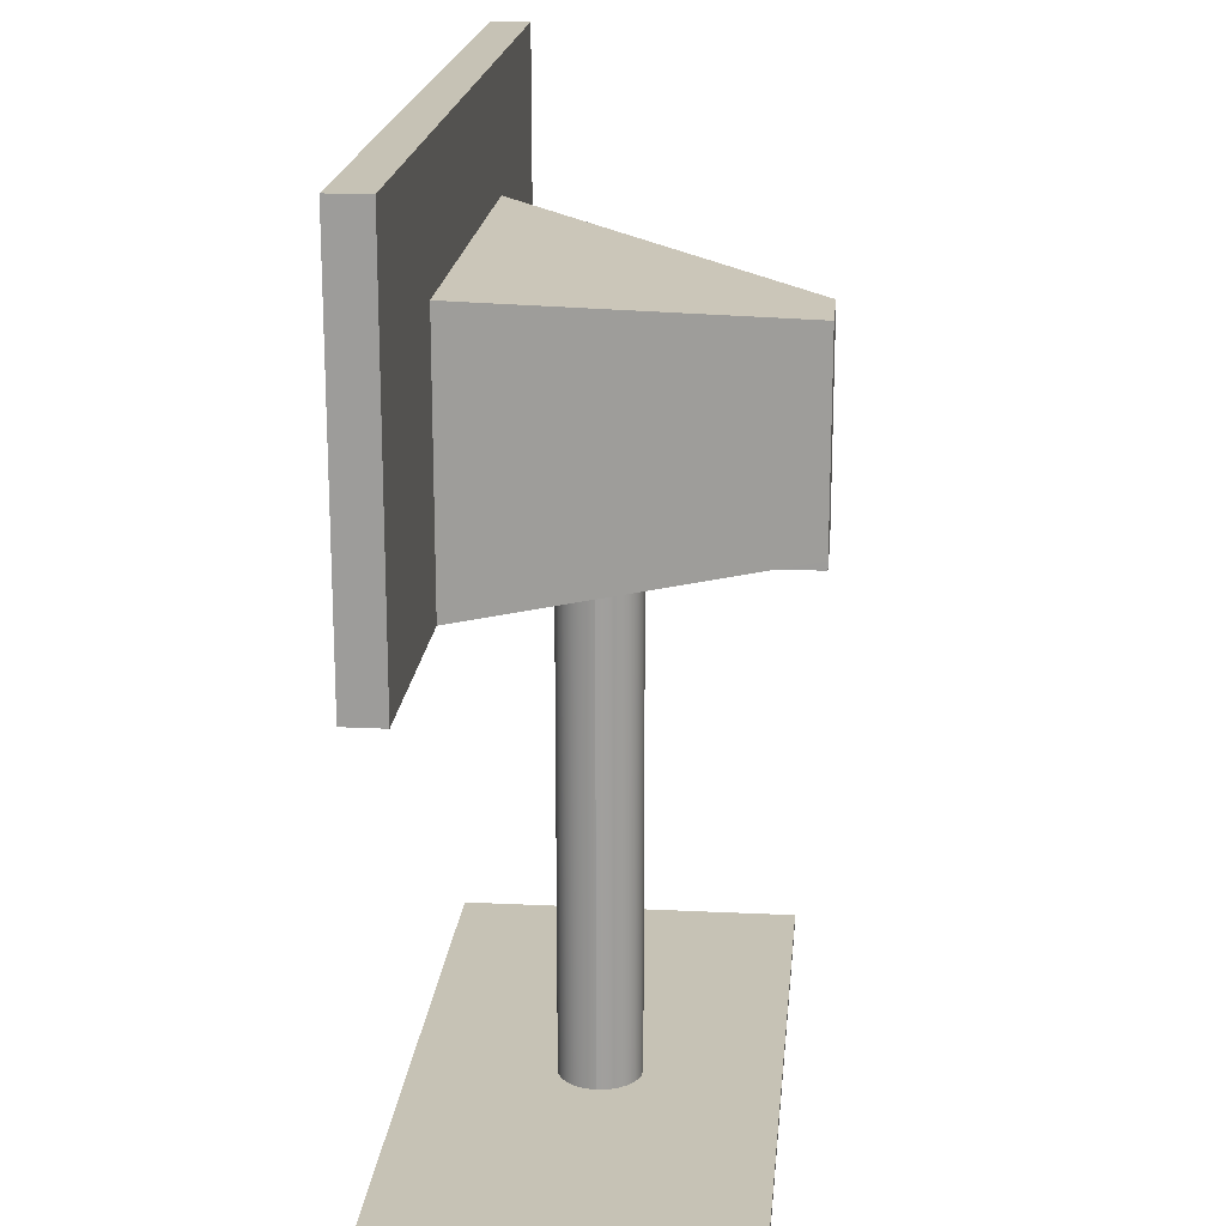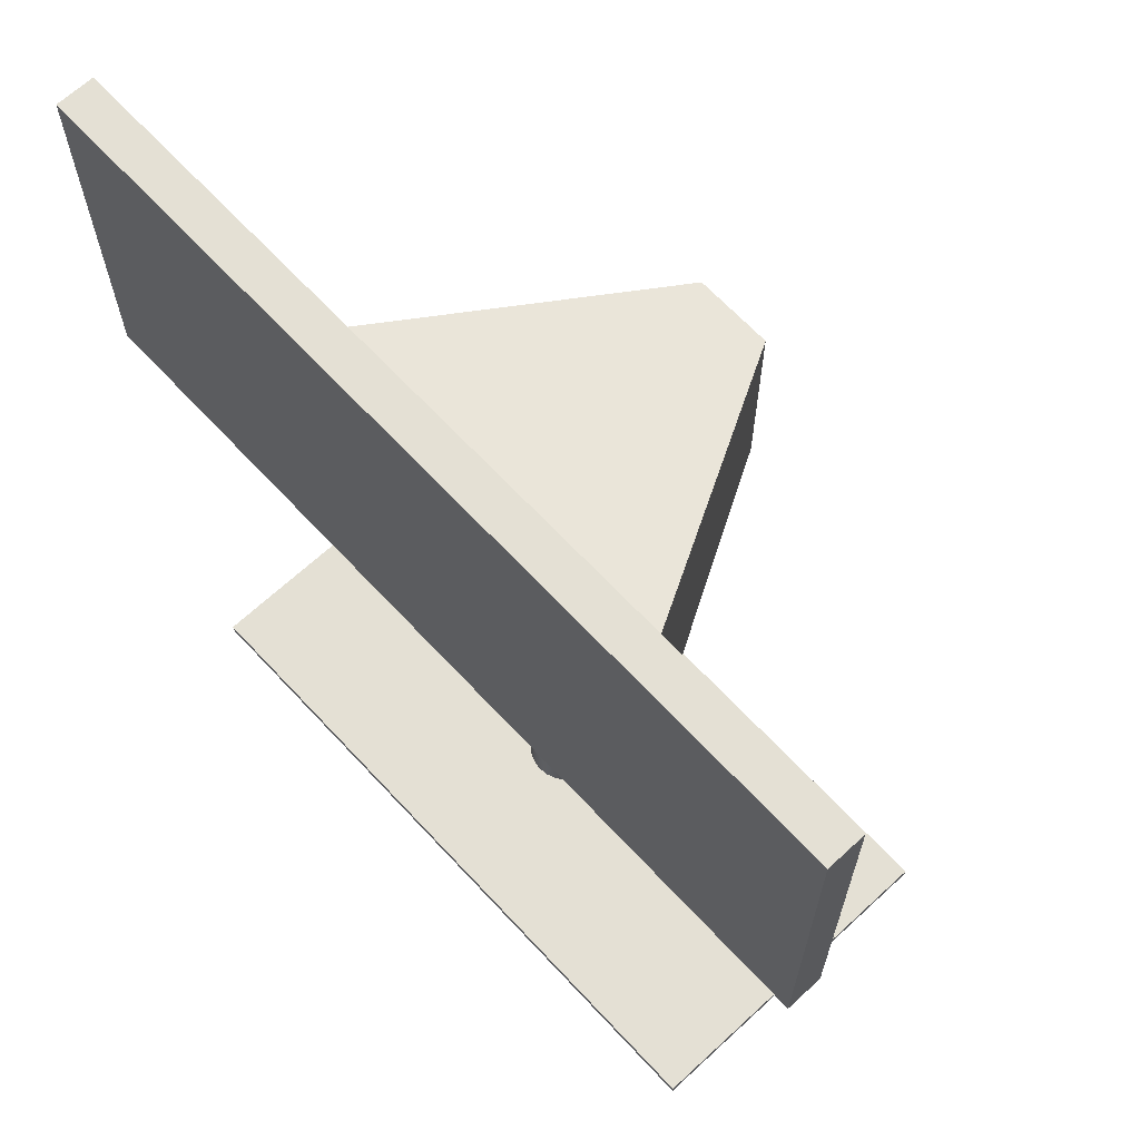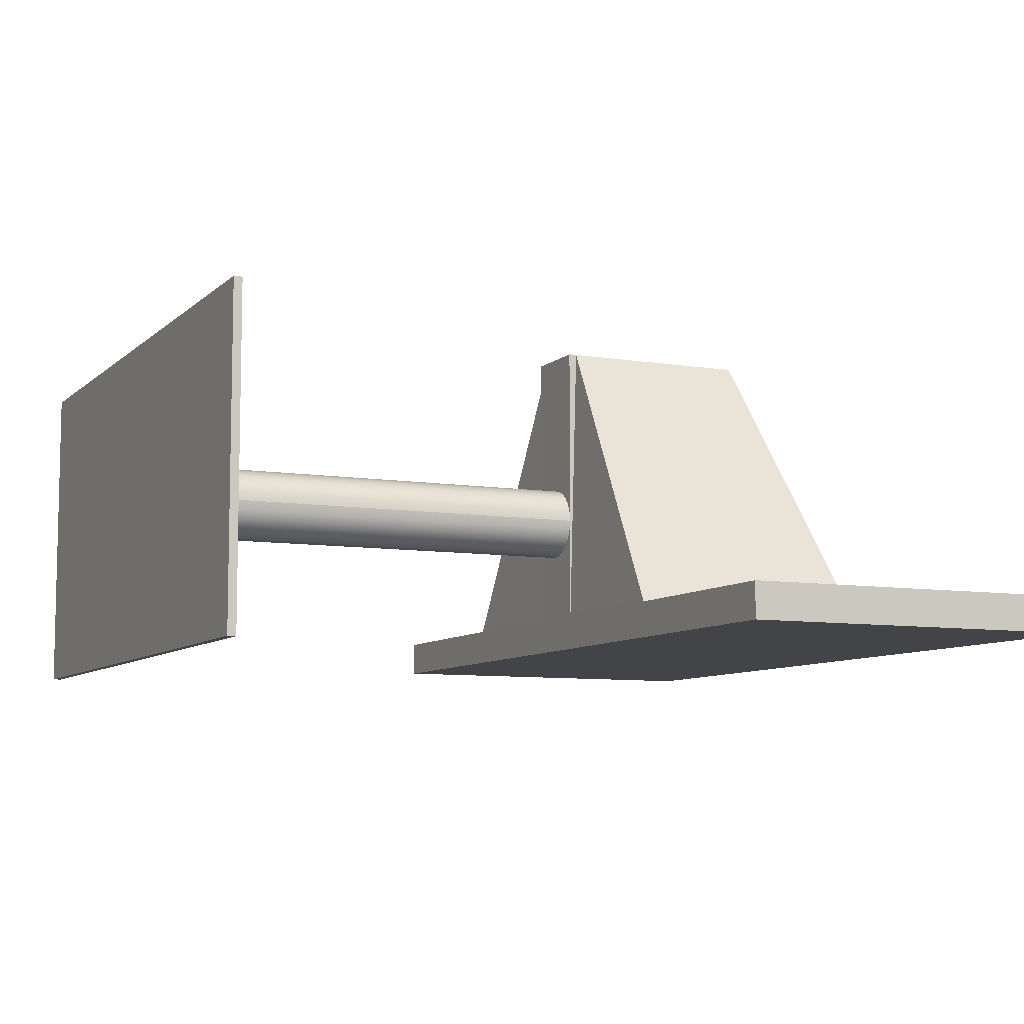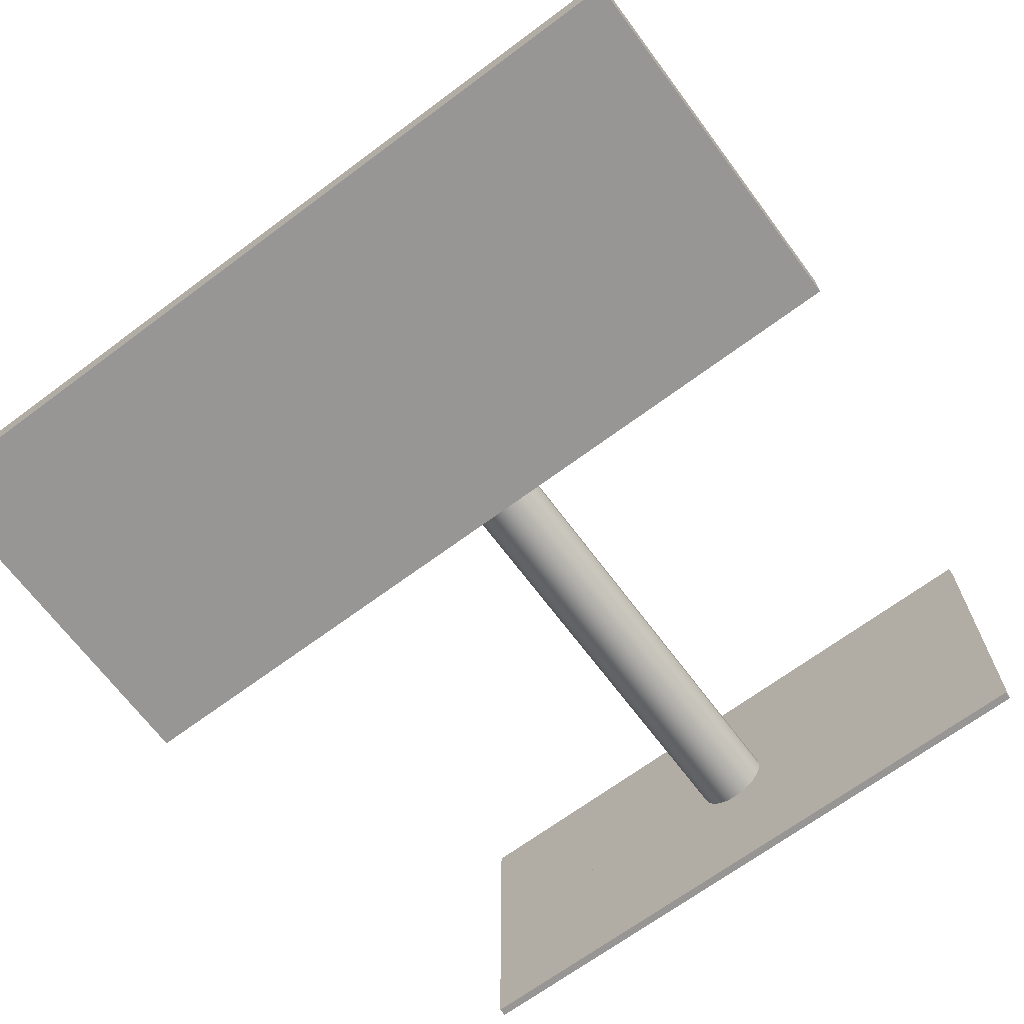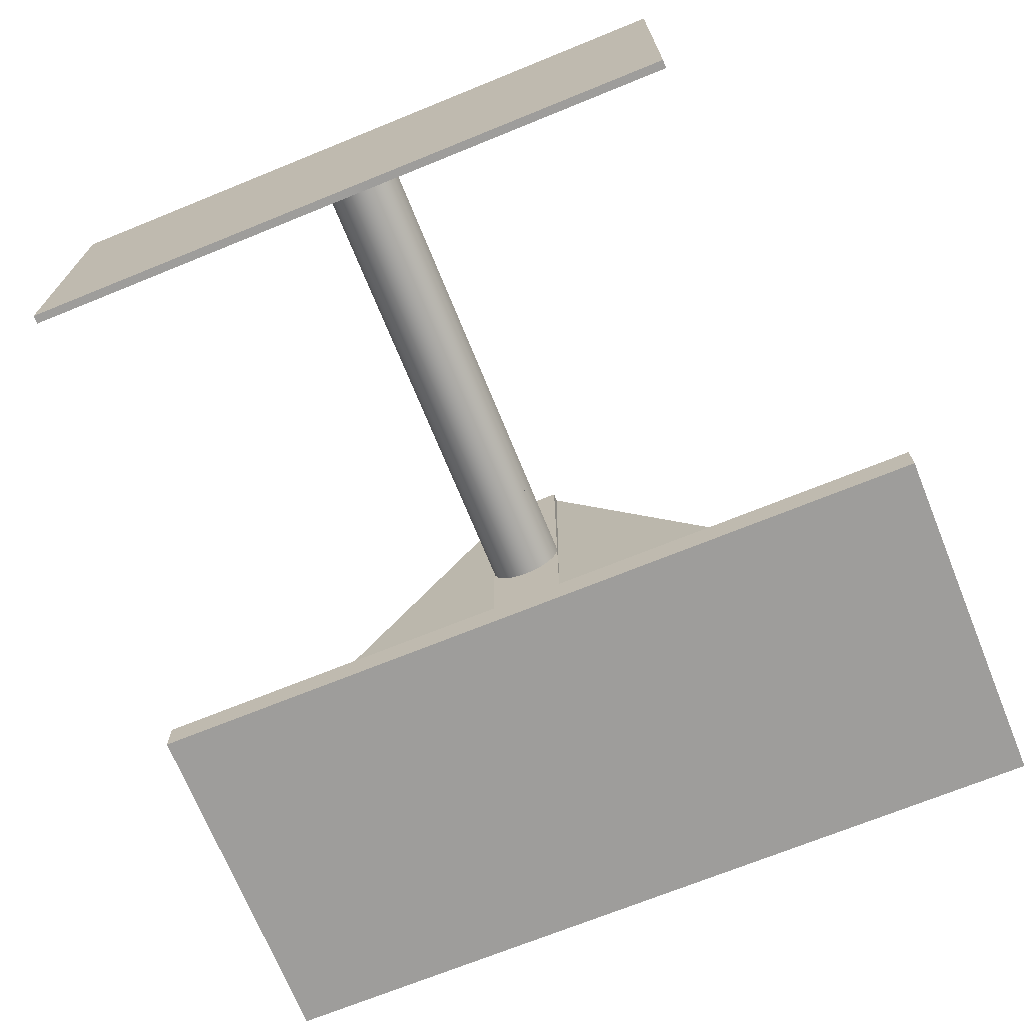
<metadata>
{"format":"obj","ext":"obj","renderer":"f3d","projection":"perspective","resolution":1024,"background":"white","views":[{"elev":18.9,"azim":-84.7,"up":"+Y"},{"elev":66.1,"azim":-132.9,"up":"+Y"},{"elev":-8.0,"azim":65.3,"up":"+Z"},{"elev":-67.9,"azim":-143.3,"up":"+Z"},{"elev":-70.5,"azim":22.1,"up":"+Z"}]}
</metadata>
<code>
v 0.03587 -0.26 0.01786
v 0.03485 0.119 0.01011
v 0.03485 -0.26 0.01011
v 0.03587 0.119 0.01786
v 0.03186 0.119 0.002898
v 0.03485 -0.26 0.0256
v 0.03186 -0.26 0.002898
v 0.03587 0.1257 0.01786
v 0.0271 0.119 -0.003302
v 0.03485 0.1257 0.0256
v 0.0271 -0.26 -0.003302
v 0.03485 0.119 0.0256
v 0.03186 -0.26 0.03282
v 0.0209 -0.26 -0.008056
v 0.0271 -0.26 0.03902
v 0.03186 0.119 0.03282
v 0.0209 0.119 -0.008056
v 0.01369 -0.26 -0.01105
v 0.03186 0.1257 0.03282
v 0.0209 0.119 0.04378
v 0.0209 -0.26 0.04378
v 0.01369 0.119 -0.01105
v 0.005944 -0.26 -0.01207
v 0.0271 0.1257 0.03902
v 0.0271 0.119 0.03902
v 0.01369 0.119 0.04676
v 0.01369 -0.26 0.04676
v 0.005944 0.119 -0.01207
v -0.02296 0.1257 0.0256
v -0.02398 0.119 0.01786
v -0.02398 0.1257 0.01786
v -0.02296 -0.26 0.01011
v -0.02296 0.119 0.01011
v -0.001805 -0.26 -0.01105
v 0.0209 0.1257 0.04378
v 0.01369 0.1257 0.04676
v 0.005944 0.119 0.04778
v -0.001805 0.119 -0.01105
v -0.02398 -0.26 0.01786
v -0.01997 -0.26 0.002898
v -0.01997 0.119 0.002898
v 0.005944 -0.26 0.04778
v -0.00902 -0.26 -0.008056
v 0.005944 0.1257 0.04778
v -0.00902 0.119 -0.008056
v -0.02296 -0.26 0.0256
v -0.01997 0.1257 0.03282
v -0.02296 0.119 0.0256
v -0.01521 -0.26 -0.003302
v -0.01521 0.119 -0.003302
v -0.001805 0.119 0.04676
v -0.001805 -0.26 0.04676
v -0.001805 0.1257 0.04676
v -0.01521 0.1257 0.03902
v -0.01997 0.119 0.03282
v -0.00902 0.119 0.04378
v -0.00902 -0.26 0.04378
v -0.00902 0.1257 0.04378
v -0.01997 -0.26 0.03282
v -0.01521 0.119 0.03902
v -0.01521 -0.26 0.03902
v 0.2732 -0.26 0.01786
v 0.03587 0.119 -0.06577
v 0.2732 -0.26 0.1442
v 0.2732 -0.2667 0.01786
v 0.2732 -0.26 -0.1151
v 0.03587 0.1257 0.1675
v 0.03587 0.1257 -0.06577
v -0.02398 0.119 -0.06577
v 0.03587 -0.2667 0.01786
v 0.2732 -0.2667 -0.1151
v 0.03485 -0.2667 0.0256
v 0.2732 -0.2667 0.1442
v -0.2422 -0.26 -0.1151
v 0.03587 0.119 0.1675
v 0.3484 0.4149 -0.06577
v -0.3265 0.119 -0.09519
v -0.02398 0.1257 0.1675
v -0.2422 -0.2667 -0.1151
v 0.03186 -0.2667 0.03282
v -0.2588 -0.2667 0.1442
v -0.02398 0.119 0.1675
v 0.03587 0.4149 -0.06577
v -0.02398 0.1257 -0.06577
v 0.1718 0.119 -0.06577
v -0.1532 0.119 -0.06577
v -0.02398 -0.2667 0.01786
v 0.0271 -0.2667 0.03902
v -0.2588 -0.26 0.1442
v 0.01369 -0.2667 0.04676
v -0.02398 0.4149 -0.06577
v 0.3484 0.119 -0.06577
v -0.3265 0.4149 -0.09519
v 0.3484 0.119 -0.09519
v -0.3265 0.119 -0.06577
v 0.03587 0.2826 0.1675
v -0.1532 0.3198 -0.06577
v -0.2422 -0.2667 0.01786
v -0.2588 -0.26 -0.1151
v 0.0209 -0.2667 0.04378
v -0.2588 -0.26 0.01786
v 0.005944 -0.2667 0.04778
v -0.3265 0.4149 -0.06577
v 0.3484 0.4149 -0.09519
v -0.01164 0.1243 -0.09519
v -0.02398 0.2826 0.1675
v -0.2588 -0.2667 0.01786
v -0.2588 -0.2667 -0.1151
v -0.2422 -0.26 0.01786
v -0.001805 -0.2667 0.04676
v 0.1718 0.3198 -0.06577
v -0.2781 0.4074 -0.09519
v -0.318 0.1314 -0.09519
v 0.01164 0.1243 -0.09519
v -0.02296 -0.2667 0.0256
v -0.00902 -0.2667 0.04378
v 0.3419 0.1306 -0.09519
v 0.3419 0.4065 -0.09519
v -0.318 0.4074 -0.09519
v -0.2689 0.1304 -0.09519
v -0.01997 -0.2667 0.03282
v -0.01521 -0.2667 0.03902
v 0.3053 0.4065 -0.09519
v -0.2781 0.1314 -0.09519
v -0.01164 0.1276 -0.09519
v 0.01164 0.1276 -0.09519
v 0.2964 0.4063 -0.09519
v -0.2689 0.4063 -0.09519
v 0.2964 0.1304 -0.09519
v 0.3053 0.1306 -0.09519
v 0.03485 0.1257 0.01011
v 0.03186 0.1257 0.002898
v 0.0271 0.1257 -0.003302
v 0.0209 0.1257 -0.008056
v 0.01369 0.1257 -0.01105
v 0.005944 0.1257 -0.01207
v -0.001805 0.1257 -0.01105
v -0.02296 0.1257 0.01011
v -0.00902 0.1257 -0.008056
v -0.01997 0.1257 0.002898
v -0.01521 0.1257 -0.003302
v -0.03878 -0.2667 0.06523
v 0.05099 -0.2667 -0.02454
v 0.05099 -0.2667 0.06523
v -0.03878 -0.2667 -0.02454
g mesh1_mesh1-geometry
f 1 2 3
f 2 1 4
f 3 2 1
f 4 1 2
f 5 3 2
f 2 3 5
f 6 4 1
f 1 4 6
f 3 5 7
f 7 5 3
f 4 6 8
f 8 6 4
f 9 7 5
f 5 7 9
f 8 6 10
f 10 6 8
f 7 9 11
f 11 9 7
f 10 6 12
f 12 6 10
f 13 12 6
f 6 12 13
f 9 14 11
f 11 14 9
f 12 13 10
f 10 13 12
f 15 16 13
f 13 16 15
f 14 9 17
f 17 9 14
f 17 18 14
f 14 18 17
f 10 13 19
f 19 13 10
f 16 15 19
f 19 15 16
f 19 13 16
f 16 13 19
f 20 15 21
f 21 15 20
f 18 17 22
f 22 17 18
f 22 23 18
f 18 23 22
f 19 15 24
f 24 15 19
f 15 20 25
f 25 20 15
f 21 26 20
f 20 26 21
f 26 21 27
f 27 21 26
f 23 22 28
f 28 22 23
f 29 30 31
f 31 30 29
f 30 32 33
f 33 32 30
f 28 34 23
f 23 34 28
f 24 15 25
f 25 15 24
f 25 35 24
f 24 35 25
f 25 20 35
f 35 20 25
f 20 26 36
f 36 26 20
f 27 37 26
f 26 37 27
f 34 28 38
f 38 28 34
f 30 29 39
f 39 29 30
f 33 40 41
f 41 40 33
f 32 30 39
f 39 30 32
f 40 33 32
f 32 33 40
f 37 27 42
f 42 27 37
f 38 43 34
f 34 43 38
f 20 36 35
f 35 36 20
f 26 44 36
f 36 44 26
f 26 37 44
f 44 37 26
f 43 38 45
f 45 38 43
f 39 29 46
f 46 29 39
f 47 48 29
f 29 48 47
f 41 49 50
f 50 49 41
f 49 41 40
f 40 41 49
f 42 51 37
f 37 51 42
f 51 42 52
f 52 42 51
f 45 49 43
f 43 49 45
f 37 53 44
f 44 53 37
f 49 45 50
f 50 45 49
f 46 29 48
f 48 29 46
f 54 55 47
f 47 55 54
f 48 47 46
f 46 47 48
f 37 51 53
f 53 51 37
f 52 56 51
f 51 56 52
f 56 52 57
f 57 52 56
f 56 54 58
f 58 54 56
f 55 54 59
f 59 54 55
f 59 47 55
f 55 47 59
f 46 47 59
f 59 47 46
f 51 58 53
f 53 58 51
f 51 56 58
f 58 56 51
f 57 60 56
f 56 60 57
f 60 57 61
f 61 57 60
f 56 60 54
f 54 60 56
f 59 54 61
f 61 54 59
f 61 54 60
f 60 54 61
g mesh1_mesh1-geometry
f 62 3 1
f 2 63 4
f 63 2 5
f 62 7 3
f 1 64 62
f 64 1 6
f 63 8 4
f 63 5 9
f 62 11 7
f 64 65 62
f 62 65 66
f 67 4 8
f 64 6 13
f 8 63 68
f 63 9 69
f 62 14 11
f 70 71 65
f 65 72 70
f 65 64 73
f 71 66 65
f 74 62 66
f 4 67 75
f 64 13 15
f 63 76 68
f 69 9 17
f 77 63 69
f 63 78 69
f 62 18 14
f 71 70 79
f 65 80 72
f 64 81 73
f 81 65 73
f 71 74 66
f 62 74 18
f 67 82 75
f 75 12 4
f 64 15 21
f 83 84 68
f 85 76 63
f 68 76 83
f 69 17 22
f 77 85 63
f 77 69 86
f 30 84 69
f 84 86 69
f 63 67 78
f 69 78 86
f 79 70 87
f 74 71 79
f 65 88 80
f 81 64 89
f 65 81 90
f 18 74 23
f 82 67 78
f 16 75 82
f 12 75 16
f 64 21 27
f 84 83 91
f 76 85 92
f 67 63 85
f 76 93 83
f 69 22 28
f 94 85 77
f 77 86 95
f 84 30 31
f 69 33 30
f 86 84 95
f 96 78 67
f 78 97 86
f 79 87 98
f 79 99 74
f 65 100 88
f 64 27 89
f 101 81 89
f 90 81 102
f 65 90 100
f 23 74 34
f 31 82 78
f 16 82 25
f 83 93 91
f 103 84 91
f 85 94 92
f 94 76 92
f 85 96 67
f 93 76 104
f 69 28 38
f 77 105 94
f 95 93 77
f 82 31 30
f 69 41 33
f 95 84 103
f 78 96 106
f 97 78 106
f 87 81 98
f 107 79 98
f 99 79 108
f 109 74 99
f 89 27 42
f 81 101 107
f 89 109 101
f 102 81 110
f 34 74 43
f 25 82 20
f 20 82 26
f 91 93 103
f 76 94 104
f 96 85 111
f 104 112 93
f 69 38 45
f 105 77 113
f 114 94 105
f 93 95 103
f 113 77 93
f 48 82 30
f 69 50 41
f 96 97 106
f 115 81 87
f 98 81 107
f 79 107 108
f 107 99 108
f 39 74 109
f 109 99 101
f 89 42 52
f 99 107 101
f 89 39 109
f 110 81 116
f 43 74 49
f 26 82 37
f 94 117 104
f 97 96 111
f 104 118 112
f 119 93 112
f 69 45 50
f 105 113 120
f 117 94 114
f 113 93 119
f 55 82 48
f 32 74 39
f 40 74 32
f 121 81 115
f 89 52 57
f 89 46 39
f 116 81 122
f 49 74 40
f 37 82 51
f 104 117 118
f 123 112 118
f 124 120 113
f 105 120 125
f 117 114 126
f 60 82 55
f 122 81 121
f 89 57 61
f 89 59 46
f 51 82 56
f 127 112 123
f 128 124 112
f 120 124 128
f 125 120 126
f 117 126 129
f 56 82 60
f 89 61 59
f 128 112 127
f 130 127 123
f 129 126 120
f 117 129 130
f 127 130 129
g mesh1_mesh1-geometry
f 1 3 62
f 4 131 2
f 2 131 4
f 4 63 2
f 2 132 5
f 5 132 2
f 5 2 63
f 3 7 62
f 65 1 62
f 62 1 65
f 62 64 1
f 6 1 64
f 131 4 8
f 8 4 131
f 132 2 131
f 131 2 132
f 4 8 63
f 133 5 132
f 132 5 133
f 9 5 63
f 7 11 62
f 1 65 70
f 70 65 1
f 62 65 64
f 66 65 62
f 8 4 67
f 13 6 64
f 31 131 8
f 8 131 31
f 68 131 8
f 8 131 68
f 131 31 132
f 132 31 131
f 131 68 132
f 132 68 131
f 68 63 8
f 5 133 9
f 9 133 5
f 132 31 133
f 133 31 132
f 132 68 133
f 133 68 132
f 69 9 63
f 11 14 62
f 65 71 70
f 70 72 65
f 73 64 65
f 65 66 71
f 66 62 74
f 10 31 8
f 8 31 10
f 10 67 8
f 8 67 10
f 75 67 4
f 15 13 64
f 63 84 68
f 68 84 63
f 68 76 63
f 133 17 9
f 9 17 133
f 133 31 134
f 134 31 133
f 133 68 84
f 84 68 133
f 17 9 69
f 69 63 77
f 84 63 69
f 69 63 84
f 69 78 63
f 14 18 62
f 79 70 71
f 72 80 65
f 73 81 64
f 73 65 81
f 66 74 71
f 18 74 62
f 31 10 19
f 19 10 31
f 67 10 19
f 19 10 67
f 75 82 67
f 4 12 75
f 21 15 64
f 68 84 83
f 63 76 85
f 83 76 68
f 17 133 134
f 134 133 17
f 134 31 135
f 135 31 134
f 133 84 134
f 134 84 133
f 22 17 69
f 63 85 77
f 86 69 77
f 69 84 30
f 69 86 84
f 78 67 63
f 86 78 69
f 87 70 79
f 79 71 74
f 80 88 65
f 89 64 81
f 90 81 65
f 23 74 18
f 31 19 24
f 24 19 31
f 67 19 78
f 78 19 67
f 78 67 82
f 82 75 16
f 16 75 12
f 27 21 64
f 91 83 84
f 92 85 76
f 85 63 67
f 83 93 76
f 134 22 17
f 17 22 134
f 135 31 136
f 136 31 135
f 22 134 135
f 135 134 22
f 134 84 135
f 135 84 134
f 28 22 69
f 77 85 94
f 95 86 77
f 31 30 84
f 30 33 69
f 95 84 86
f 67 78 96
f 86 97 78
f 98 87 79
f 74 99 79
f 88 100 65
f 89 27 64
f 89 81 101
f 102 81 90
f 100 90 65
f 34 74 23
f 78 19 24
f 24 19 78
f 31 24 35
f 35 24 31
f 78 82 31
f 25 82 16
f 91 93 83
f 91 84 103
f 92 94 85
f 92 76 94
f 67 96 85
f 104 76 93
f 136 31 137
f 137 31 136
f 28 135 136
f 136 135 28
f 135 84 136
f 136 84 135
f 135 28 22
f 22 28 135
f 38 28 69
f 94 105 77
f 77 93 95
f 33 31 30
f 30 31 33
f 30 31 82
f 138 84 31
f 31 84 138
f 33 41 69
f 103 84 95
f 106 96 78
f 106 78 97
f 39 98 87
f 87 98 39
f 98 81 87
f 98 79 107
f 108 79 99
f 99 74 109
f 42 27 89
f 107 101 81
f 101 109 89
f 110 81 102
f 43 74 34
f 78 24 35
f 35 24 78
f 31 35 36
f 36 35 31
f 78 29 31
f 31 29 78
f 20 82 25
f 26 82 20
f 103 93 91
f 104 94 76
f 111 85 96
f 93 112 104
f 137 31 139
f 139 31 137
f 38 136 137
f 137 136 38
f 136 84 137
f 137 84 136
f 136 38 28
f 28 38 136
f 45 38 69
f 113 77 105
f 105 94 114
f 103 95 93
f 93 77 113
f 31 33 138
f 138 33 31
f 30 82 48
f 31 47 29
f 29 47 31
f 140 84 138
f 138 84 140
f 140 31 138
f 138 31 140
f 41 50 69
f 41 138 33
f 33 138 41
f 106 97 96
f 98 39 109
f 109 39 98
f 87 81 115
f 107 81 98
f 108 107 79
f 109 107 98
f 98 107 109
f 108 99 107
f 109 74 39
f 101 99 109
f 52 42 89
f 107 109 101
f 101 109 107
f 101 107 99
f 109 39 89
f 116 81 110
f 49 74 43
f 78 35 36
f 36 35 78
f 31 36 44
f 44 36 31
f 78 47 29
f 29 47 78
f 37 82 26
f 104 117 94
f 111 96 97
f 112 118 104
f 112 93 119
f 139 31 141
f 141 31 139
f 45 137 139
f 139 137 45
f 137 84 139
f 139 84 137
f 137 45 38
f 38 45 137
f 50 45 69
f 120 113 105
f 114 94 117
f 105 114 125
f 119 93 113
f 48 82 55
f 31 54 47
f 47 54 31
f 141 84 140
f 140 84 141
f 138 41 140
f 140 41 138
f 141 31 140
f 140 31 141
f 50 140 41
f 41 140 50
f 39 74 32
f 32 74 40
f 115 81 121
f 57 52 89
f 39 46 89
f 122 81 116
f 40 74 49
f 78 36 44
f 44 36 78
f 31 44 53
f 53 44 31
f 78 54 47
f 47 54 78
f 51 82 37
f 118 117 104
f 118 112 123
f 112 119 124
f 50 139 141
f 141 139 50
f 139 84 141
f 141 84 139
f 139 50 45
f 45 50 139
f 113 120 124
f 125 120 105
f 126 114 117
f 126 125 114
f 113 124 119
f 55 82 60
f 31 58 54
f 54 58 31
f 140 50 141
f 141 50 140
f 121 81 122
f 61 57 89
f 46 59 89
f 78 44 53
f 53 44 78
f 31 53 58
f 58 53 31
f 78 58 54
f 54 58 78
f 56 82 51
f 118 123 117
f 123 112 127
f 112 124 128
f 128 124 120
f 126 120 125
f 129 126 117
f 60 82 56
f 59 61 89
f 78 53 58
f 58 53 78
f 130 117 123
f 127 112 128
f 123 127 130
f 120 129 128
f 120 126 129
f 130 129 117
f 127 128 129
f 129 130 127
g mesh1_mesh1-geometry
f 125 114 105
f 114 125 126
g mesh1_mesh1-geometry
f 124 119 112
f 119 124 113
f 117 123 118
f 123 117 130
g mesh1_mesh1-geometry
f 128 129 120
f 129 128 127
g mesh2_mesh2-geometry
f 142 143 144
f 143 142 145
g mesh2_mesh2-geometry
f 144 143 142
f 145 142 143
g mesh3_mesh3-geometry
l 98 109
g mesh4_mesh4-geometry
l 8 68
l 8 131
l 31 8
l 8 67
l 84 68
l 131 132
l 138 31
l 78 31
l 31 29
l 132 133
l 140 138
l 133 134
l 141 140
l 134 135
l 139 141
l 135 136
l 137 139
l 136 137

</code>
